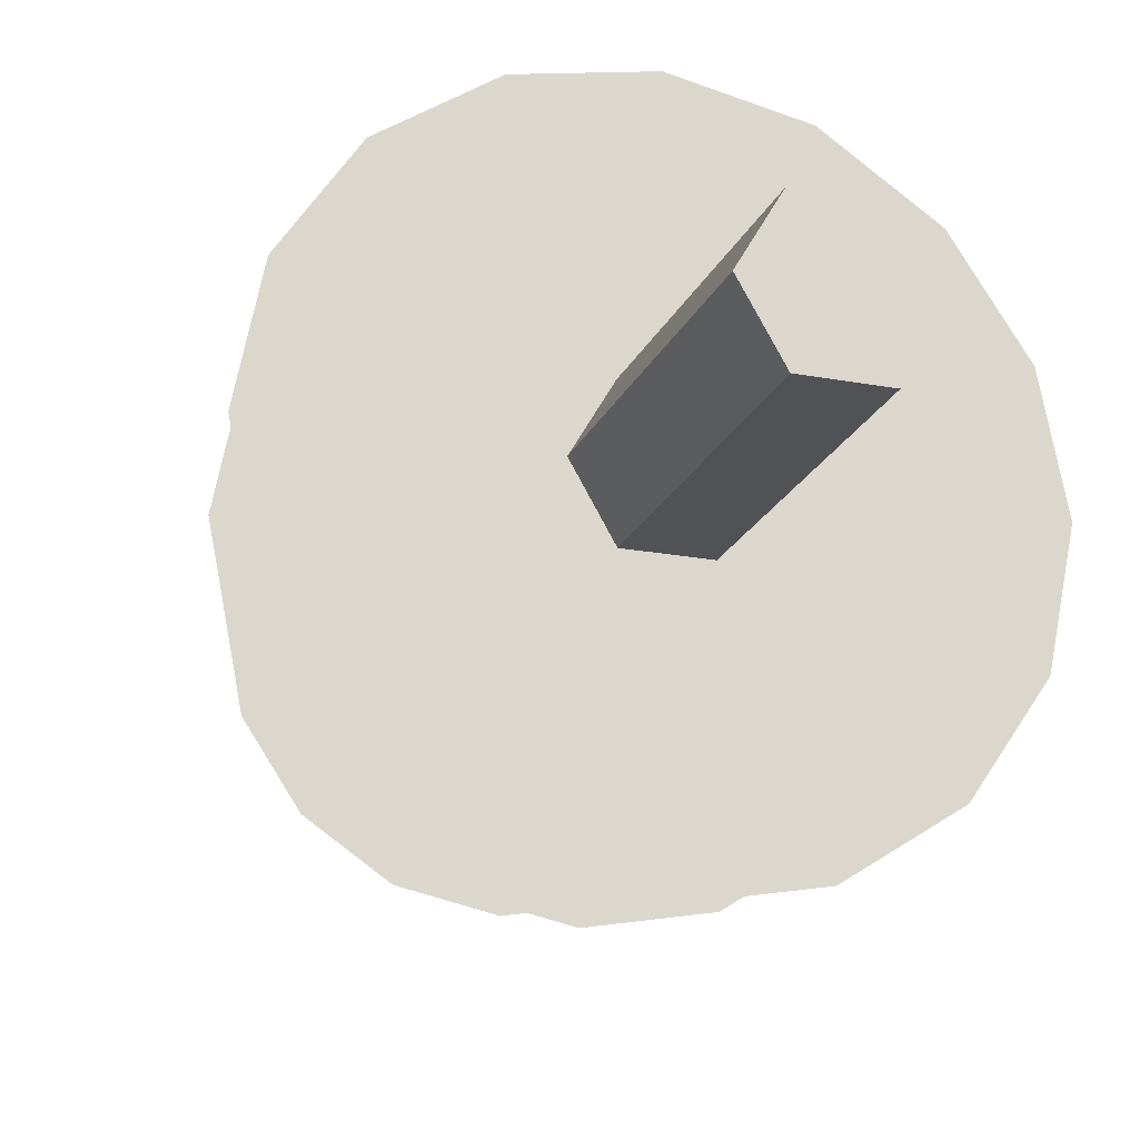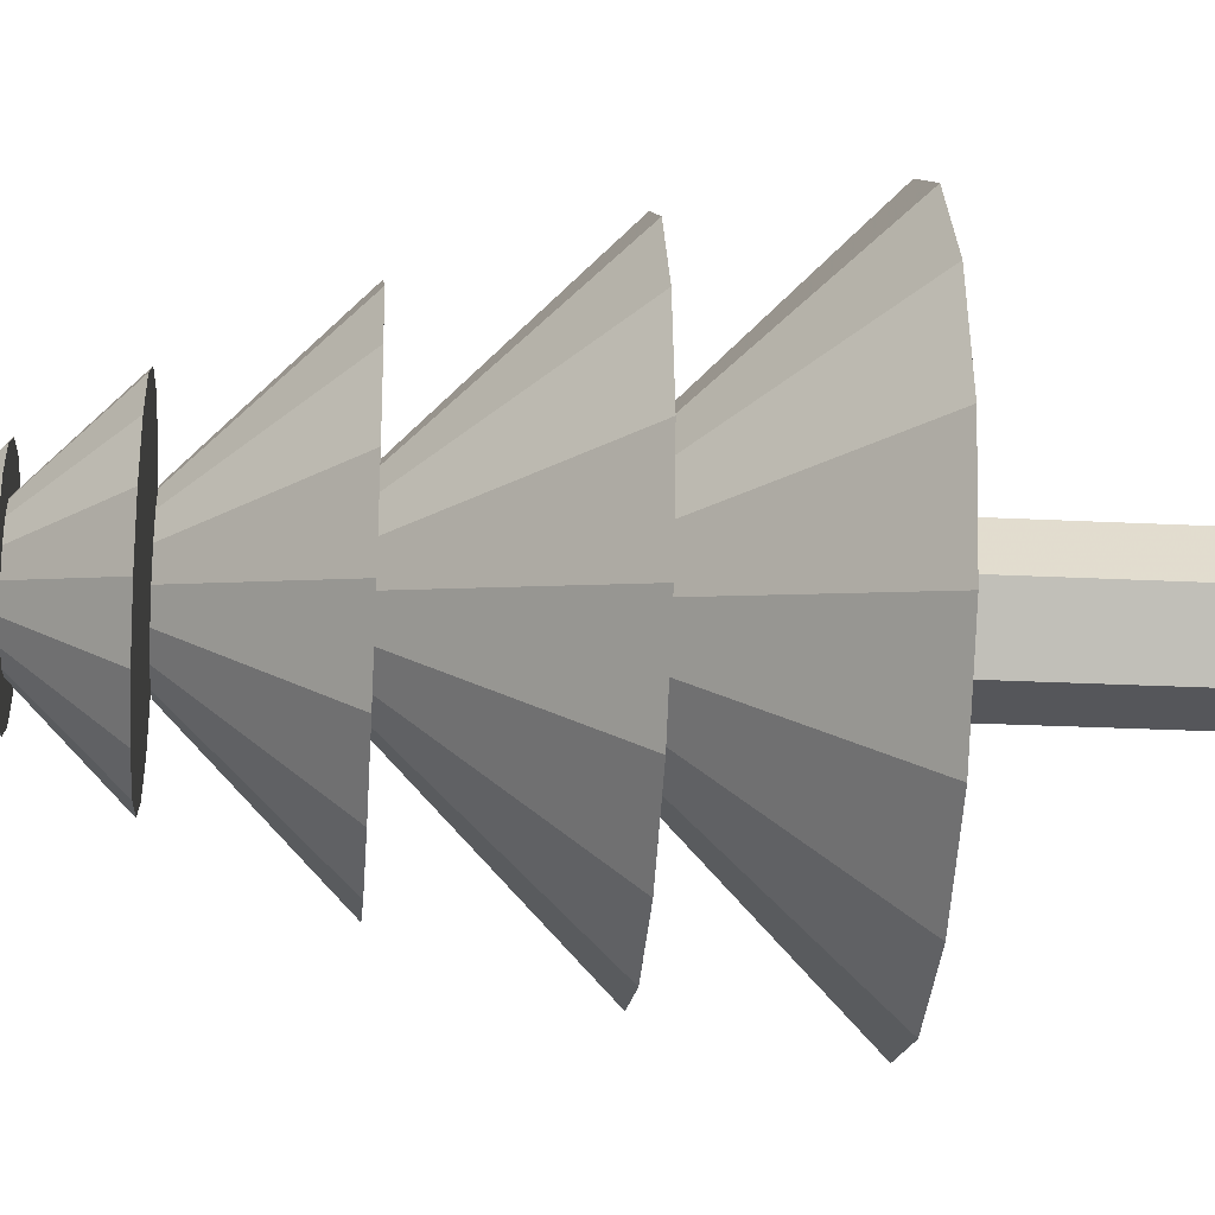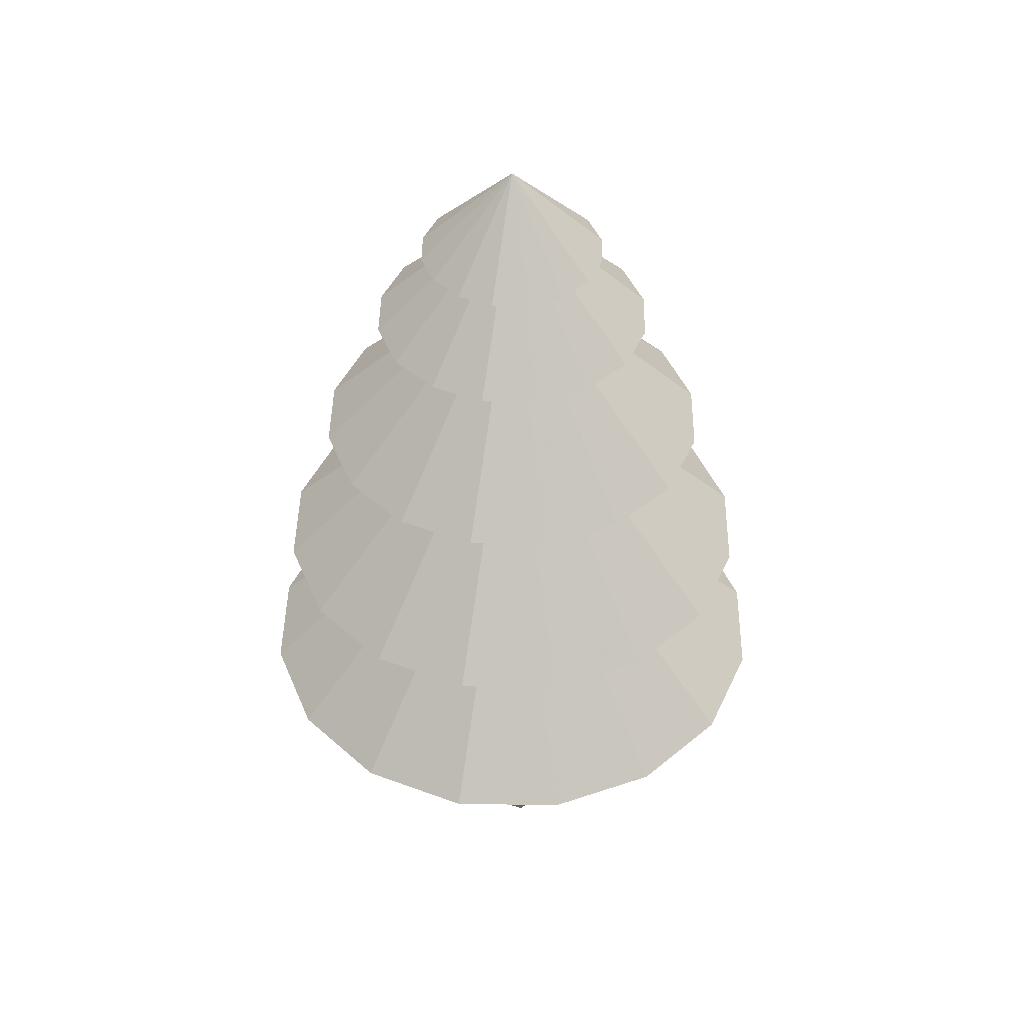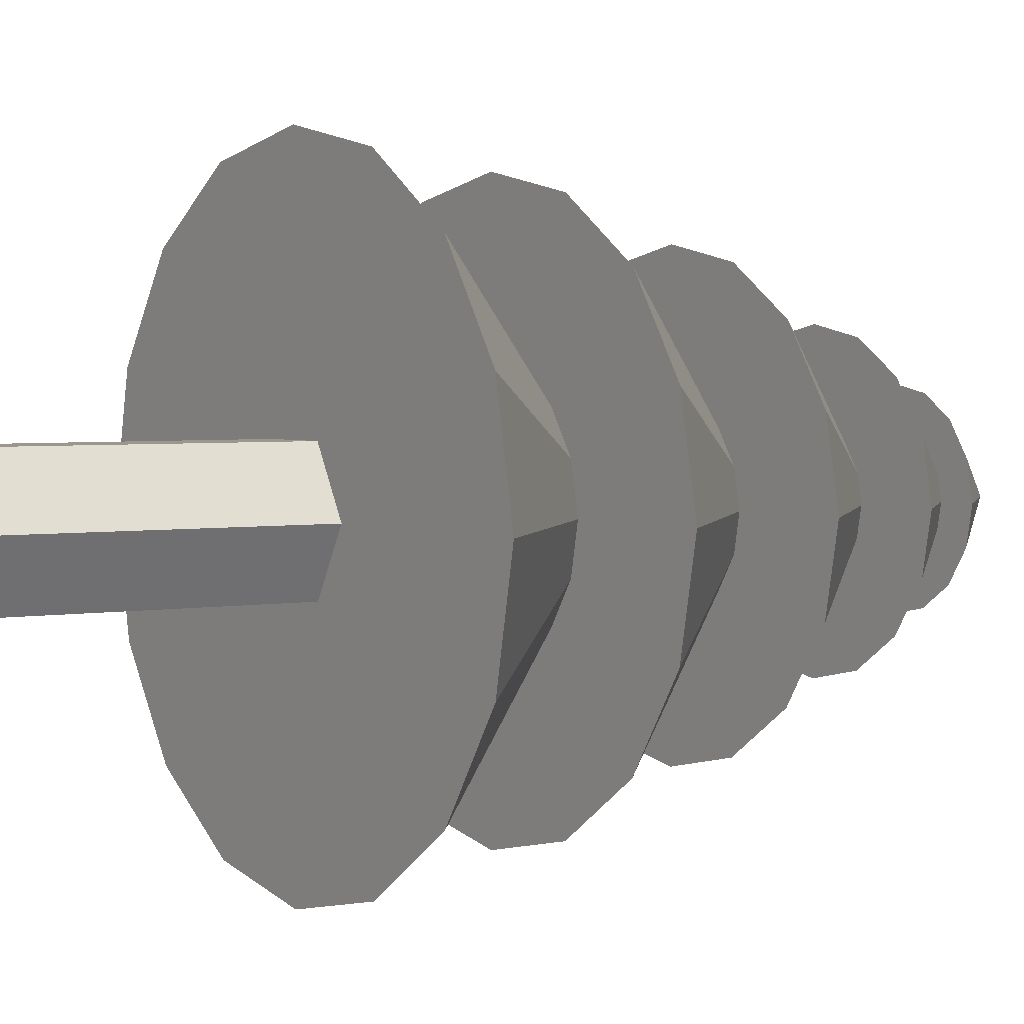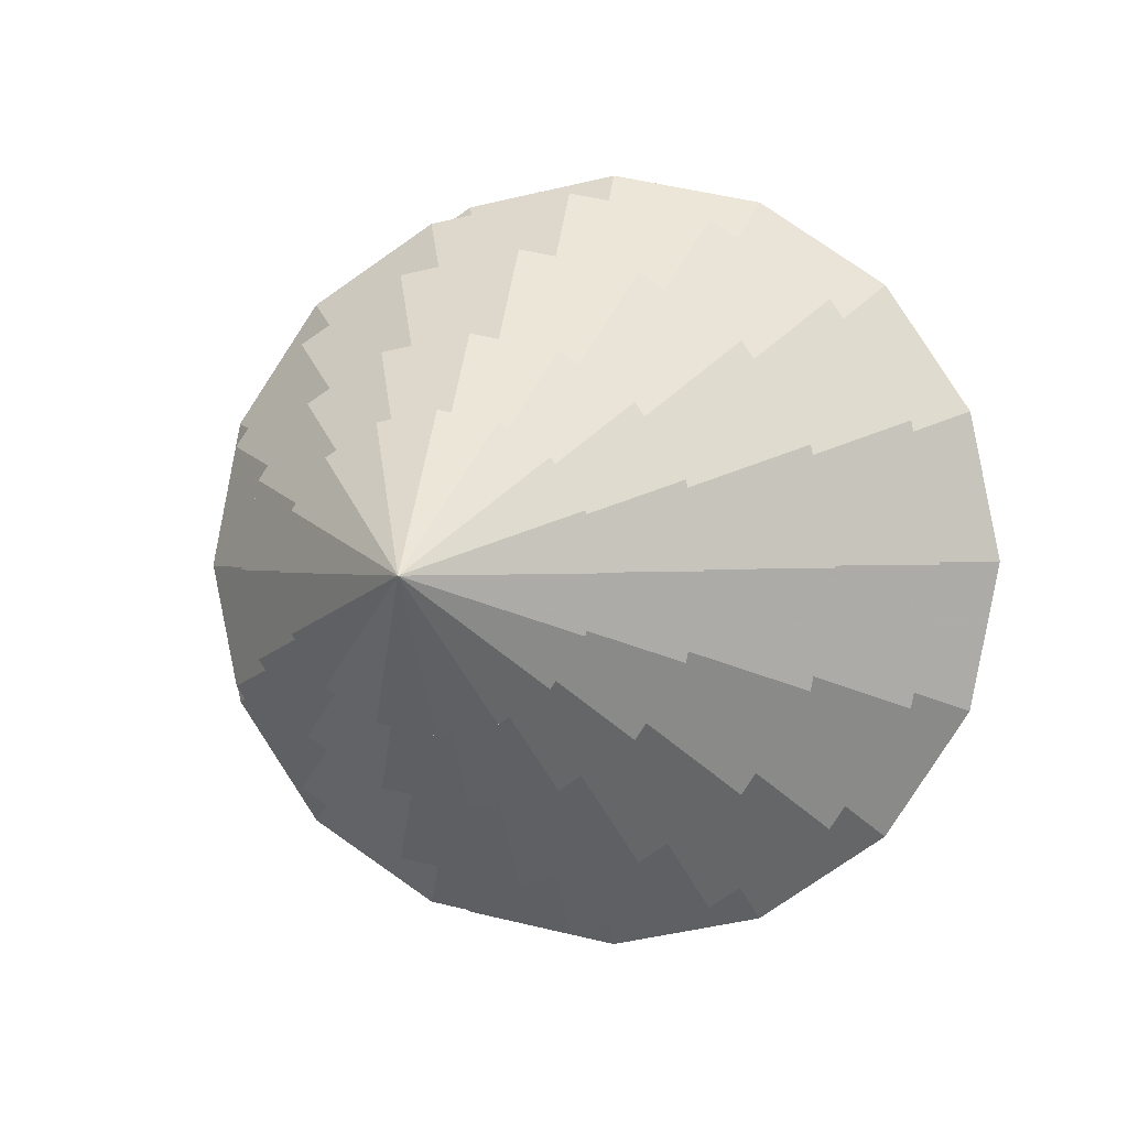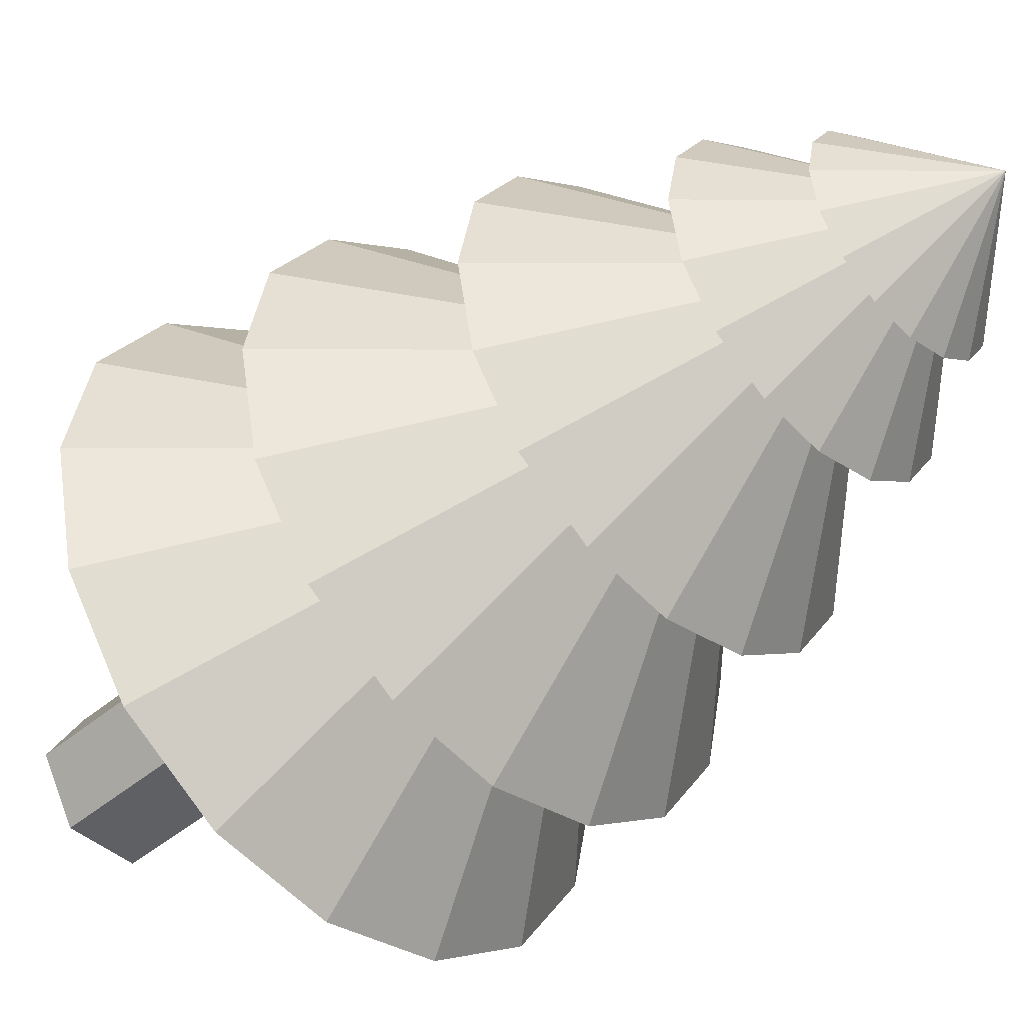
<metadata>
{"format":"obj","ext":"obj","renderer":"f3d","projection":"perspective","resolution":1024,"background":"white","views":[{"elev":-20.7,"azim":161.1,"up":"+Y"},{"elev":-25.9,"azim":85.4,"up":"+Y"},{"elev":44.3,"azim":79.7,"up":"+Z"},{"elev":2.9,"azim":-123.9,"up":"+Y"},{"elev":0.8,"azim":11.2,"up":"+Y"},{"elev":-44.1,"azim":-45.2,"up":"+Y"}]}
</metadata>
<code>
v 9.494 6.911e-07 0
v 9.494 6.911e-07 40.69
v 4.747 -8.222 0
v 4.747 -8.222 40.69
v -4.747 -8.222 0
v -4.747 -8.222 40.69
v -9.494 6.911e-07 0
v -9.494 6.911e-07 40.69
v -4.747 8.222 0
v -4.747 8.222 40.69
v 4.747 8.222 0
v 4.747 8.222 40.69
v 40.69 6.911e-07 40.69
v 13.56 6.911e-07 67.81
v 37.59 -15.57 40.69
v 12.53 -5.19 67.81
v 28.77 -28.77 40.69
v 9.59 -9.59 67.81
v 15.57 -37.59 40.69
v 5.19 -12.53 67.81
v 2.592e-07 -40.69 40.69
v 2.592e-07 -13.56 67.81
v -15.57 -37.59 40.69
v -5.19 -12.53 67.81
v -28.77 -28.77 40.69
v -9.59 -9.59 67.81
v -37.59 -15.57 40.69
v -12.53 -5.19 67.81
v -40.69 6.911e-07 40.69
v -13.56 6.911e-07 67.81
v -37.59 15.57 40.69
v -12.53 5.19 67.81
v -28.77 28.77 40.69
v -9.59 9.59 67.81
v -15.57 37.59 40.69
v -5.19 12.53 67.81
v 2.592e-07 40.69 40.69
v 2.592e-07 13.56 67.81
v 15.57 37.59 40.69
v 5.19 12.53 67.81
v 28.77 28.77 40.69
v 9.59 9.59 67.81
v 37.59 15.57 40.69
v 12.53 5.19 67.81
v 36.62 6.911e-07 65.1
v 12.21 6.911e-07 89.51
v 33.83 -14.01 65.1
v 11.28 -4.671 89.51
v 25.89 -25.89 65.1
v 8.631 -8.631 89.51
v 14.01 -33.83 65.1
v 4.671 -11.28 89.51
v 2.592e-07 -36.62 65.1
v 2.592e-07 -12.21 89.51
v -14.01 -33.83 65.1
v -4.671 -11.28 89.51
v -25.89 -25.89 65.1
v -8.631 -8.631 89.51
v -33.83 -14.01 65.1
v -11.28 -4.671 89.51
v -36.62 6.911e-07 65.1
v -12.21 6.911e-07 89.51
v -33.83 14.01 65.1
v -11.28 4.671 89.51
v -25.89 25.89 65.1
v -8.631 8.631 89.51
v -14.01 33.83 65.1
v -4.671 11.28 89.51
v 2.592e-07 36.62 65.1
v 2.592e-07 12.21 89.51
v 14.01 33.83 65.1
v 4.671 11.28 89.51
v 25.89 25.89 65.1
v 8.631 8.631 89.51
v 33.83 14.01 65.1
v 11.28 4.671 89.51
v 29.3 6.911e-07 89.24
v 9.765 6.911e-07 108.8
v 27.07 -11.21 89.24
v 9.022 -3.737 108.8
v 20.71 -20.71 89.24
v 6.905 -6.905 108.8
v 11.21 -27.07 89.24
v 3.737 -9.022 108.8
v 2.592e-07 -29.3 89.24
v 2.592e-07 -9.765 108.8
v -11.21 -27.07 89.24
v -3.737 -9.022 108.8
v -20.71 -20.71 89.24
v -6.905 -6.905 108.8
v -27.07 -11.21 89.24
v -9.022 -3.737 108.8
v -29.3 6.911e-07 89.24
v -9.765 6.911e-07 108.8
v -27.07 11.21 89.24
v -9.022 3.737 108.8
v -20.71 20.71 89.24
v -6.905 6.905 108.8
v -11.21 27.07 89.24
v -3.737 9.022 108.8
v 2.592e-07 29.3 89.24
v 2.592e-07 9.765 108.8
v 11.21 27.07 89.24
v 3.737 9.022 108.8
v 20.71 20.71 89.24
v 6.905 6.905 108.8
v 27.07 11.21 89.24
v 9.022 3.737 108.8
v 20.51 6.911e-07 109.8
v 6.836 6.911e-07 123.5
v 18.95 -7.848 109.8
v 6.315 -2.616 123.5
v 14.5 -14.5 109.8
v 4.833 -4.833 123.5
v 7.848 -18.95 109.8
v 2.616 -6.315 123.5
v 2.592e-07 -20.51 109.8
v 2.592e-07 -6.836 123.5
v -7.848 -18.95 109.8
v -2.616 -6.315 123.5
v -14.5 -14.5 109.8
v -4.833 -4.833 123.5
v -18.95 -7.848 109.8
v -6.315 -2.616 123.5
v -20.51 6.911e-07 109.8
v -6.836 6.911e-07 123.5
v -18.95 7.848 109.8
v -6.315 2.616 123.5
v -14.5 14.5 109.8
v -4.833 4.833 123.5
v -7.848 18.95 109.8
v -2.616 6.315 123.5
v 2.592e-07 20.51 109.8
v 2.592e-07 6.836 123.5
v 7.848 18.95 109.8
v 2.616 6.315 123.5
v 14.5 14.5 109.8
v 4.833 4.833 123.5
v 18.95 7.848 109.8
v 6.315 2.616 123.5
v 13.56 6.911e-07 122.1
v 12.53 -5.19 122.1
v 9.59 -9.59 122.1
v 5.19 -12.53 122.1
v 2.592e-07 -13.56 122.1
v -5.19 -12.53 122.1
v -9.59 -9.59 122.1
v -12.53 -5.19 122.1
v -13.56 6.911e-07 122.1
v -12.53 5.19 122.1
v -9.59 9.59 122.1
v -5.19 12.53 122.1
v 2.592e-07 13.56 122.1
v 5.19 12.53 122.1
v 9.59 9.59 122.1
v 12.53 5.19 122.1
v 2.592e-07 6.911e-07 135.6
f 1 2 4 3
f 3 4 6 5
f 5 6 8 7
f 7 8 10 9
f 4 2 12 10 8 6
f 9 10 12 11
f 11 12 2 1
f 1 3 5 7 9 11
f 13 14 16 15
f 15 16 18 17
f 17 18 20 19
f 19 20 22 21
f 21 22 24 23
f 23 24 26 25
f 25 26 28 27
f 27 28 30 29
f 29 30 32 31
f 31 32 34 33
f 33 34 36 35
f 35 36 38 37
f 37 38 40 39
f 39 40 42 41
f 16 14 44 42 40 38 36 34 32 30 28 26 24 22 20 18
f 41 42 44 43
f 43 44 14 13
f 13 15 17 19 21 23 25 27 29 31 33 35 37 39 41 43
f 45 46 48 47
f 47 48 50 49
f 49 50 52 51
f 51 52 54 53
f 53 54 56 55
f 55 56 58 57
f 57 58 60 59
f 59 60 62 61
f 61 62 64 63
f 63 64 66 65
f 65 66 68 67
f 67 68 70 69
f 69 70 72 71
f 71 72 74 73
f 48 46 76 74 72 70 68 66 64 62 60 58 56 54 52 50
f 73 74 76 75
f 75 76 46 45
f 45 47 49 51 53 55 57 59 61 63 65 67 69 71 73 75
f 77 78 80 79
f 79 80 82 81
f 81 82 84 83
f 83 84 86 85
f 85 86 88 87
f 87 88 90 89
f 89 90 92 91
f 91 92 94 93
f 93 94 96 95
f 95 96 98 97
f 97 98 100 99
f 99 100 102 101
f 101 102 104 103
f 103 104 106 105
f 80 78 108 106 104 102 100 98 96 94 92 90 88 86 84 82
f 105 106 108 107
f 107 108 78 77
f 77 79 81 83 85 87 89 91 93 95 97 99 101 103 105 107
f 109 110 112 111
f 111 112 114 113
f 113 114 116 115
f 115 116 118 117
f 117 118 120 119
f 119 120 122 121
f 121 122 124 123
f 123 124 126 125
f 125 126 128 127
f 127 128 130 129
f 129 130 132 131
f 131 132 134 133
f 133 134 136 135
f 135 136 138 137
f 112 110 140 138 136 134 132 130 128 126 124 122 120 118 116 114
f 137 138 140 139
f 139 140 110 109
f 109 111 113 115 117 119 121 123 125 127 129 131 133 135 137 139
f 141 157 142
f 142 157 143
f 143 157 144
f 144 157 145
f 145 157 146
f 146 157 147
f 147 157 148
f 148 157 149
f 149 157 150
f 150 157 151
f 151 157 152
f 152 157 153
f 153 157 154
f 154 157 155
f 141 142 143 144 145 146 147 148 149 150 151 152 153 154 155 156
f 155 157 156
f 156 157 141

</code>
